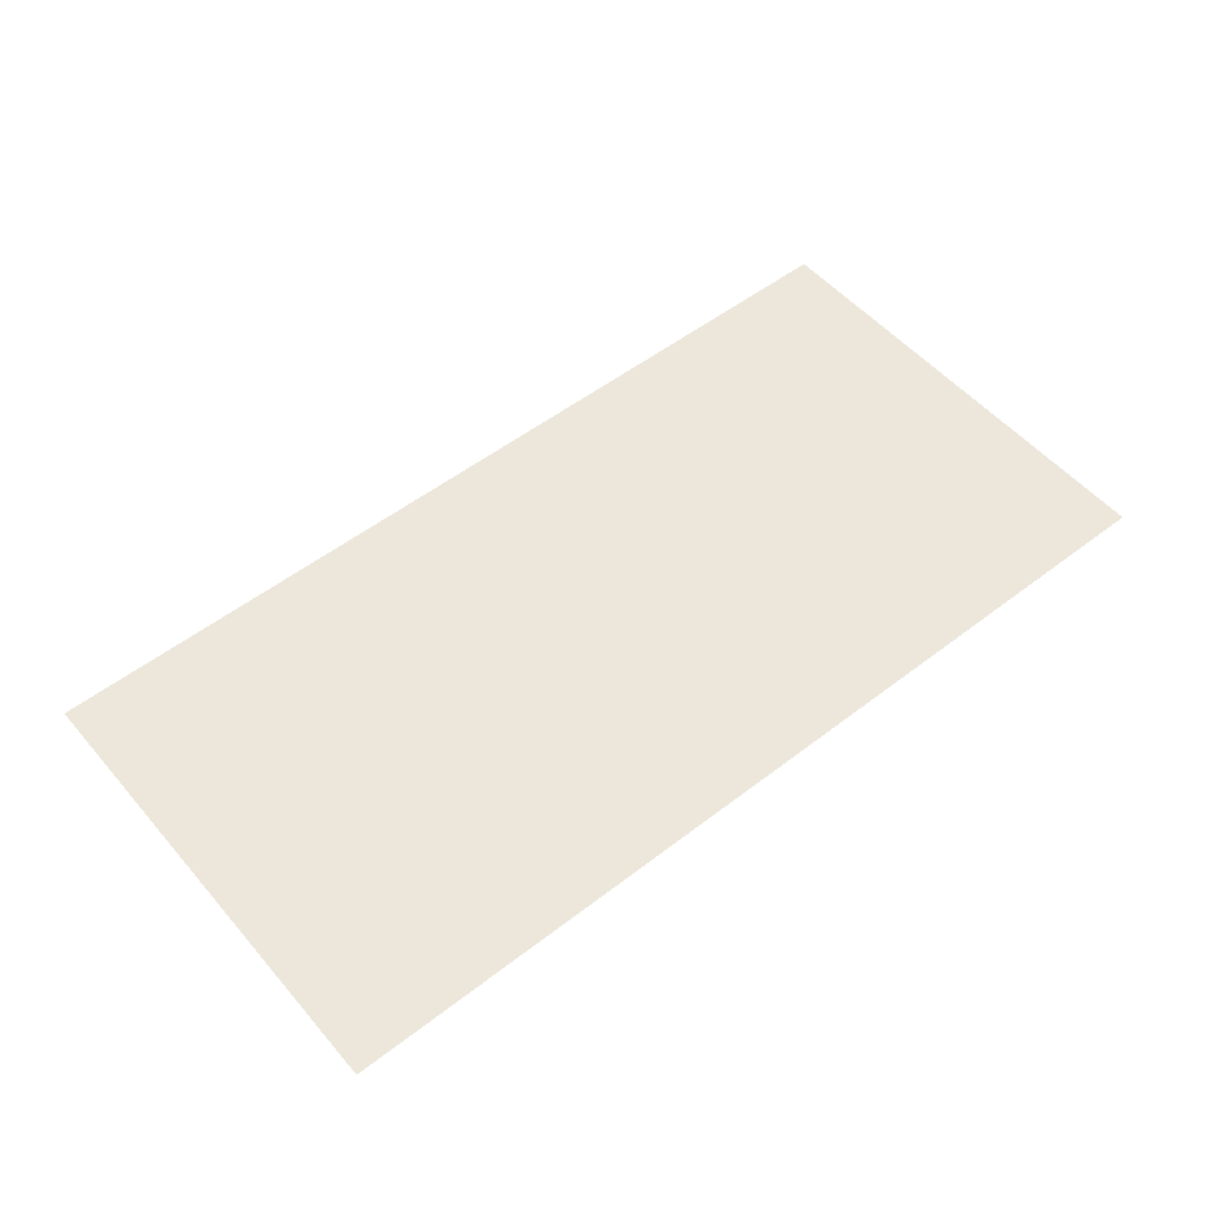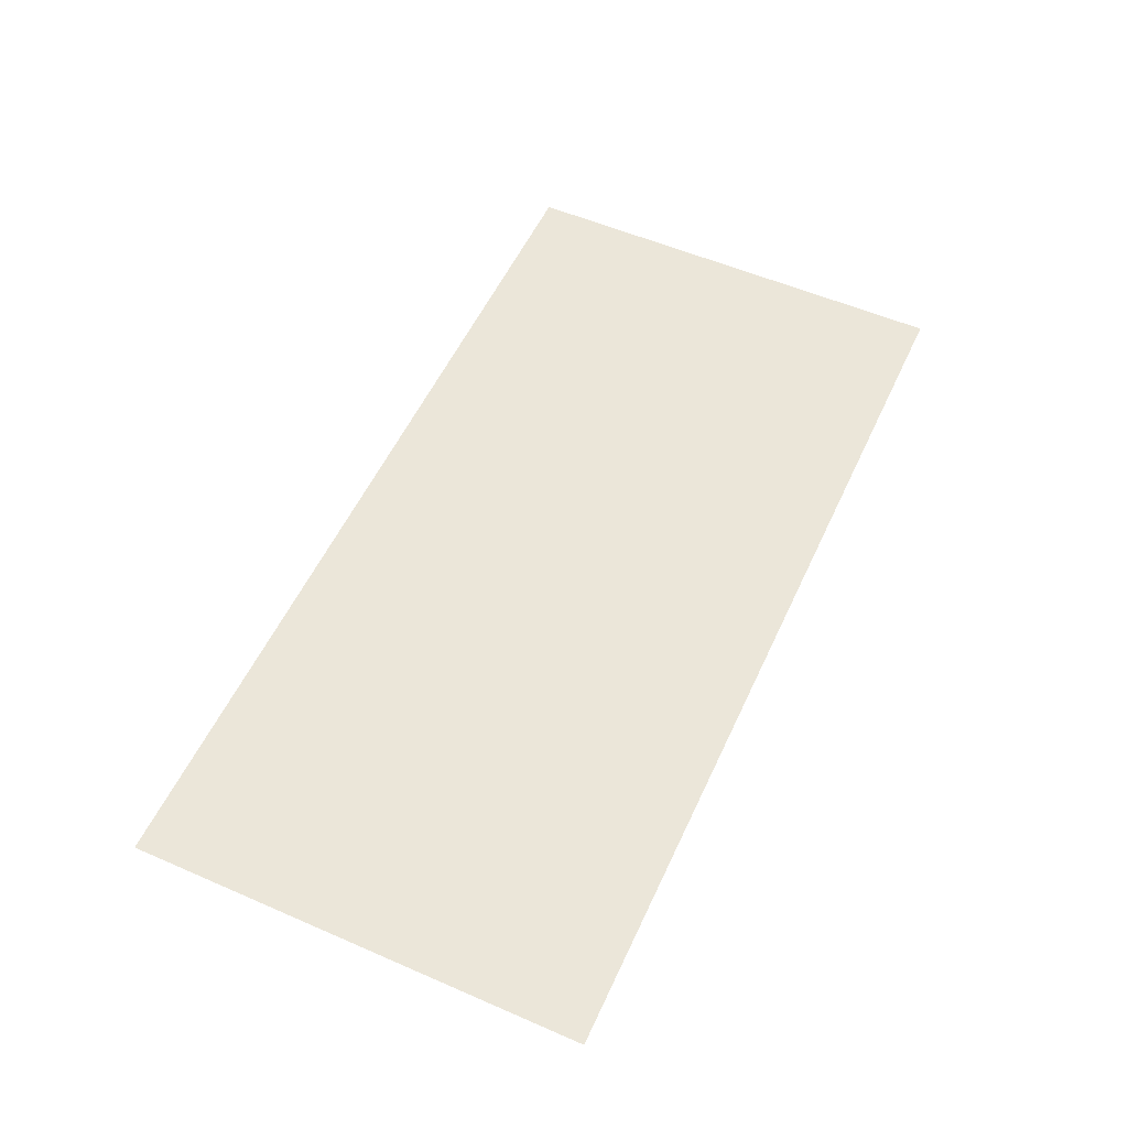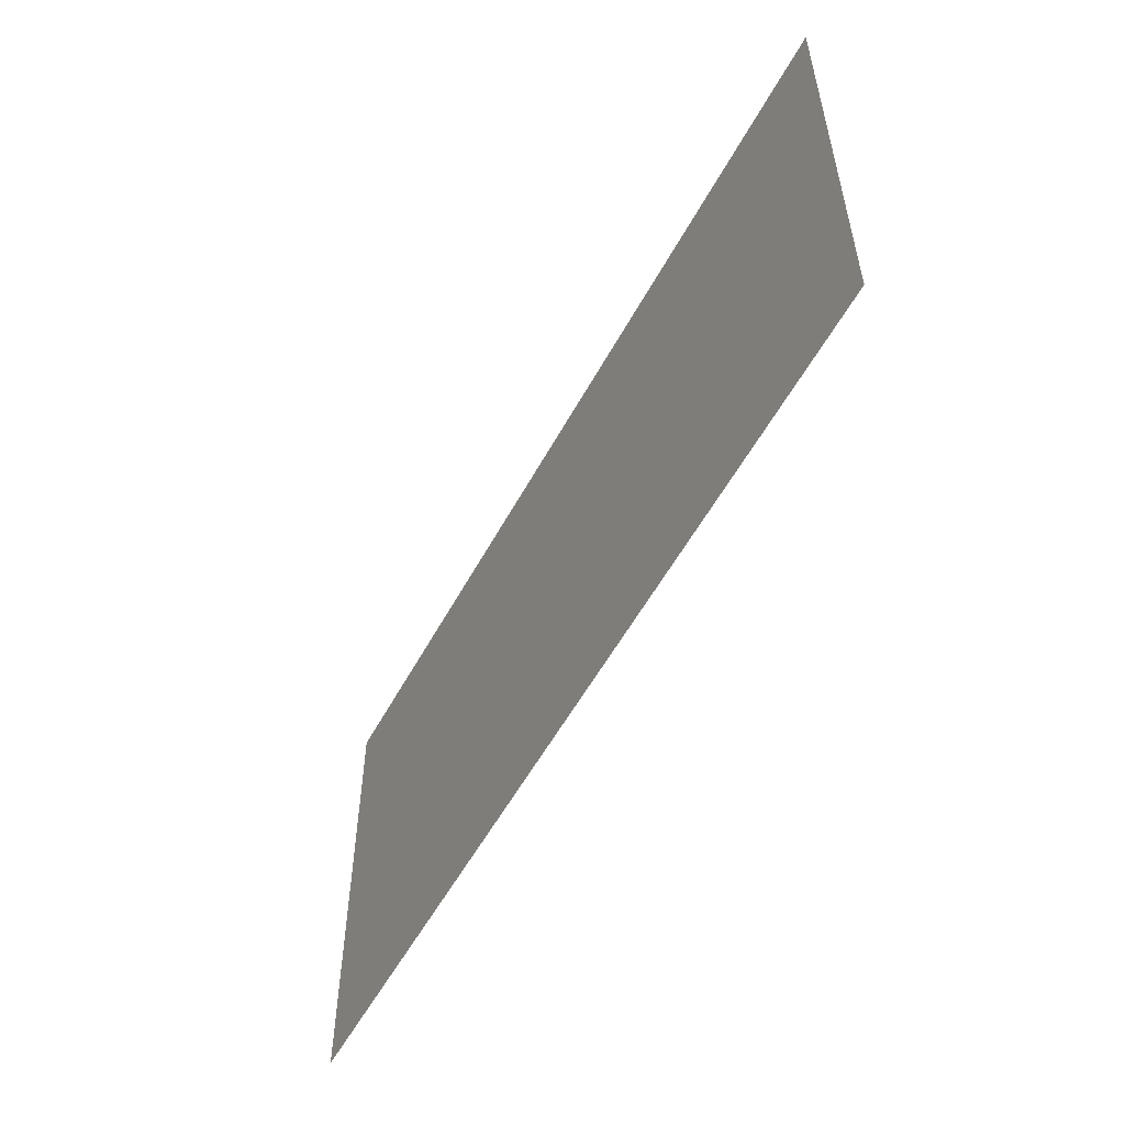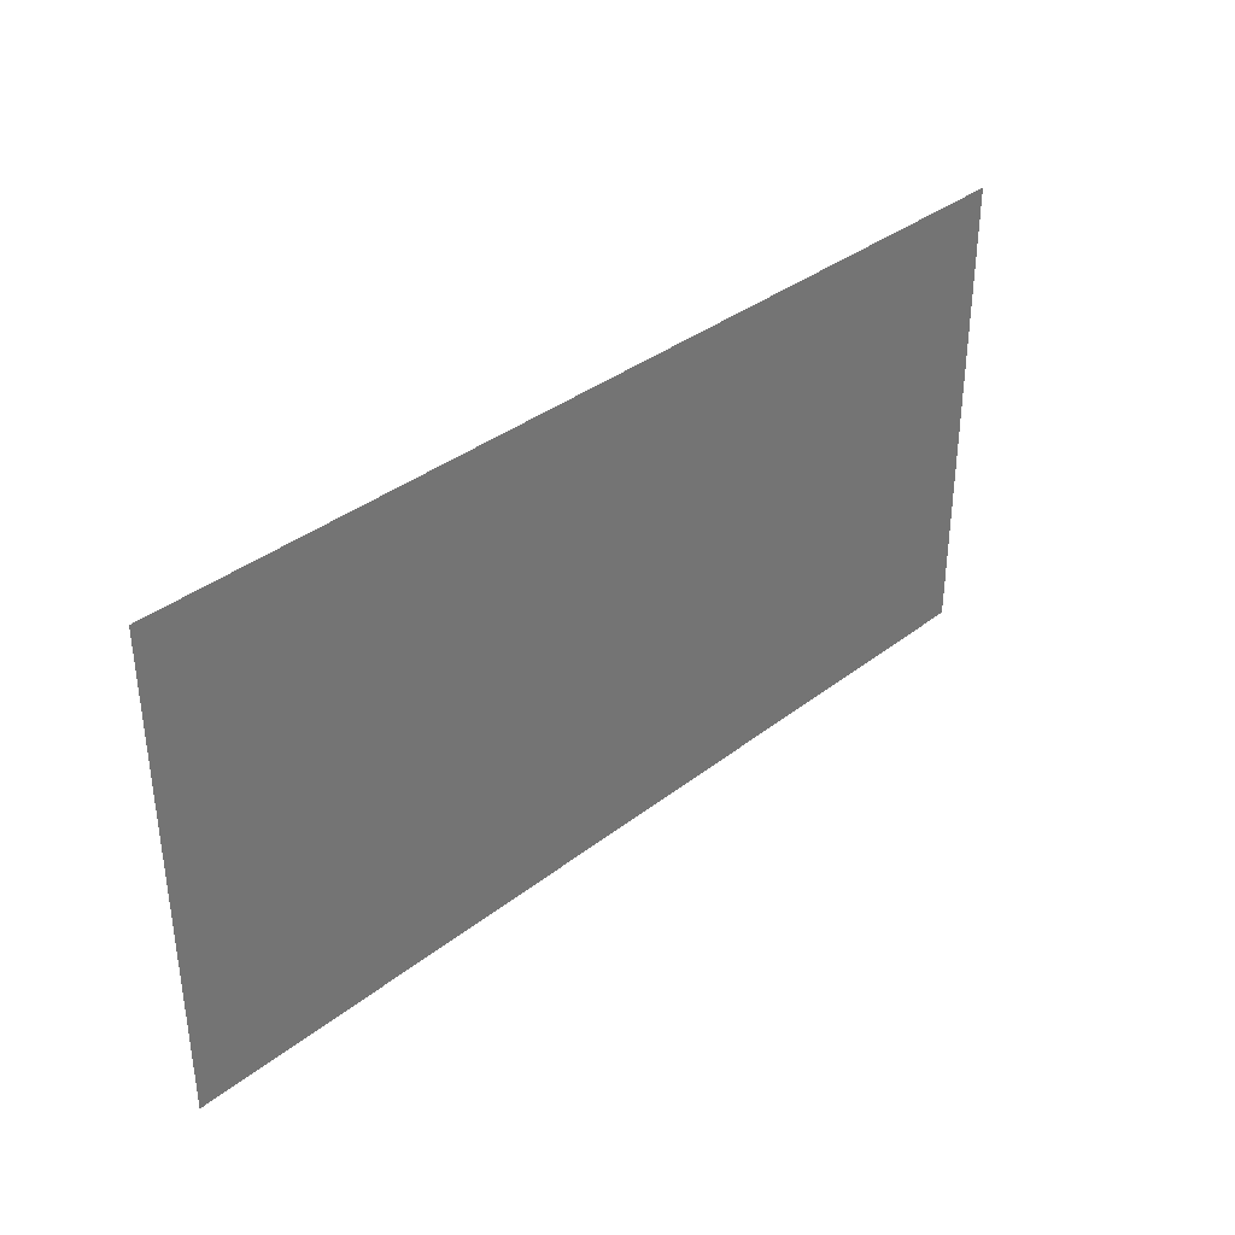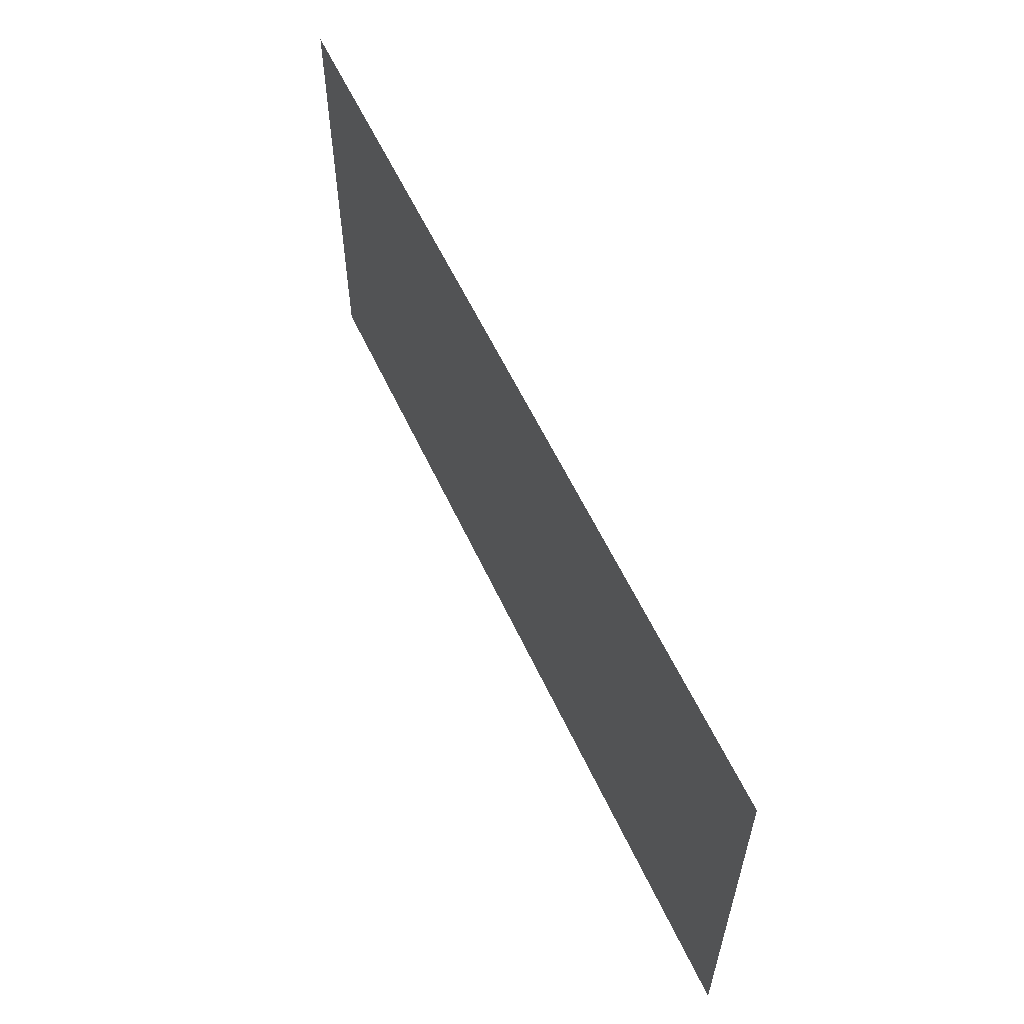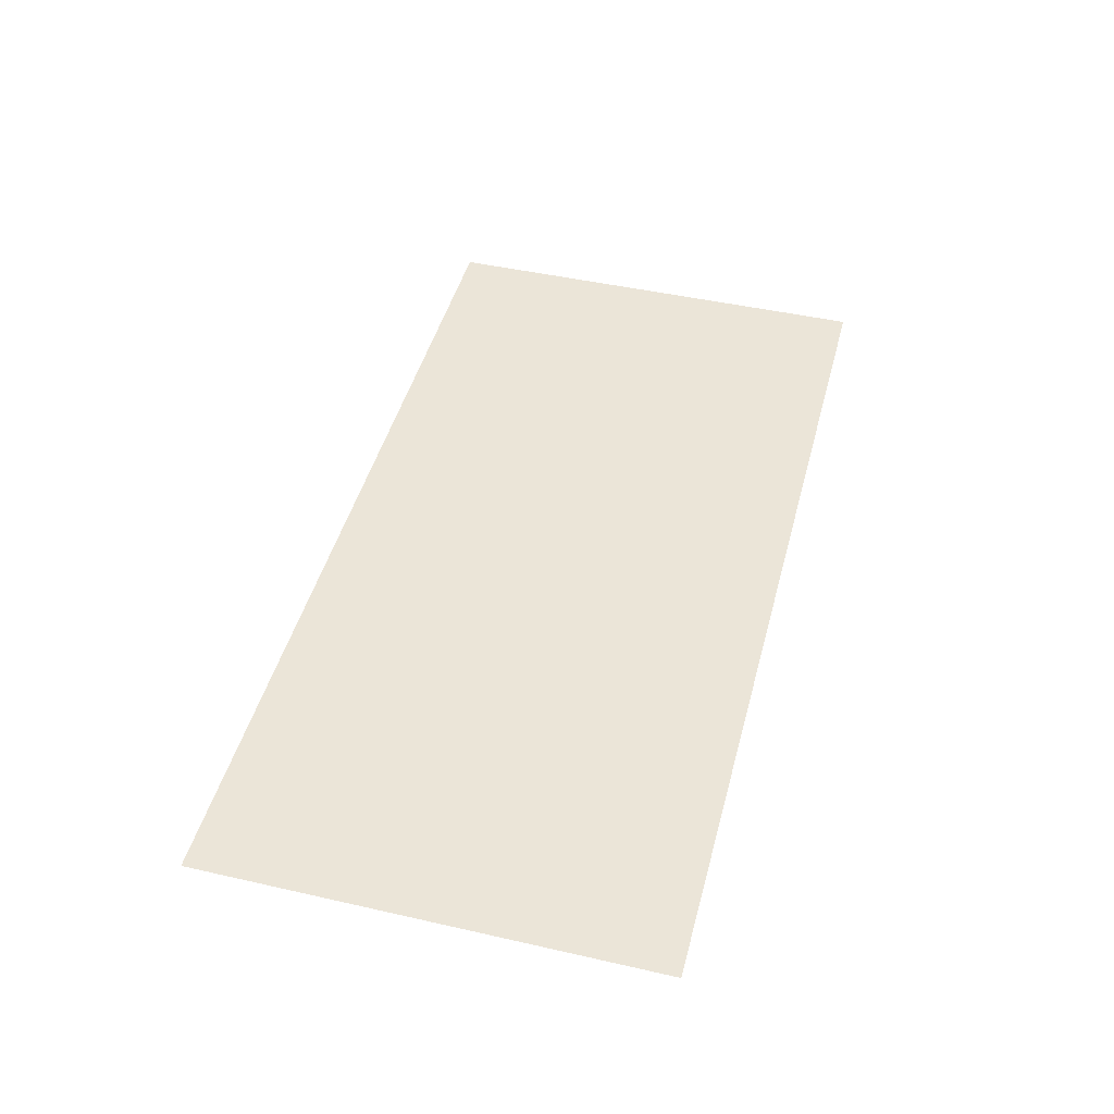
<metadata>
{"format":"obj","ext":"obj","renderer":"f3d","projection":"perspective","resolution":1024,"background":"white","views":[{"elev":53.2,"azim":140.4,"up":"+Y"},{"elev":55.1,"azim":114.6,"up":"+Y"},{"elev":-54.6,"azim":62.1,"up":"+Z"},{"elev":35.7,"azim":-45.6,"up":"+Z"},{"elev":58.4,"azim":-114.8,"up":"+Z"},{"elev":45.9,"azim":-75.4,"up":"+Y"}]}
</metadata>
<code>
o ground_half_t
g ground_half_t
v -5 0 -5
v 5 0 0
v 5 0 -5
v -5 0 0
f 1 4 2 3

</code>
